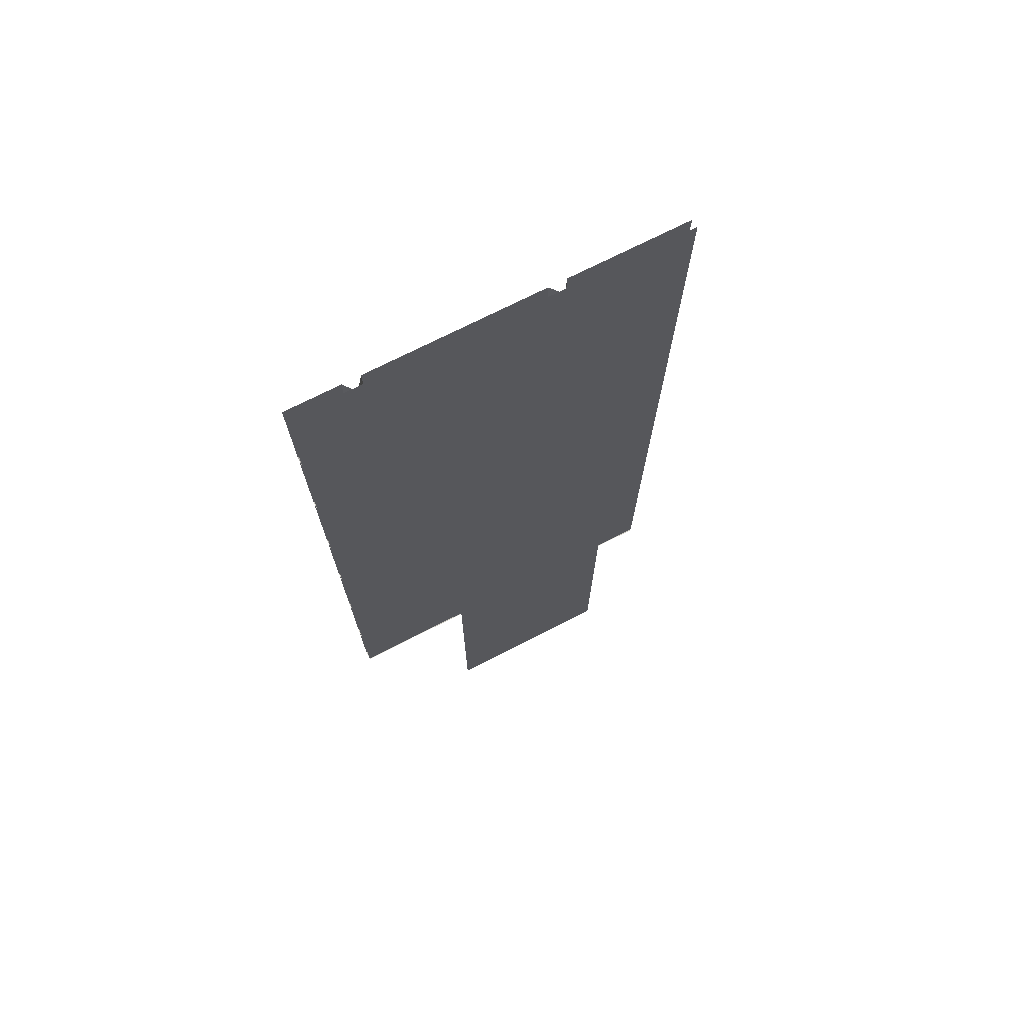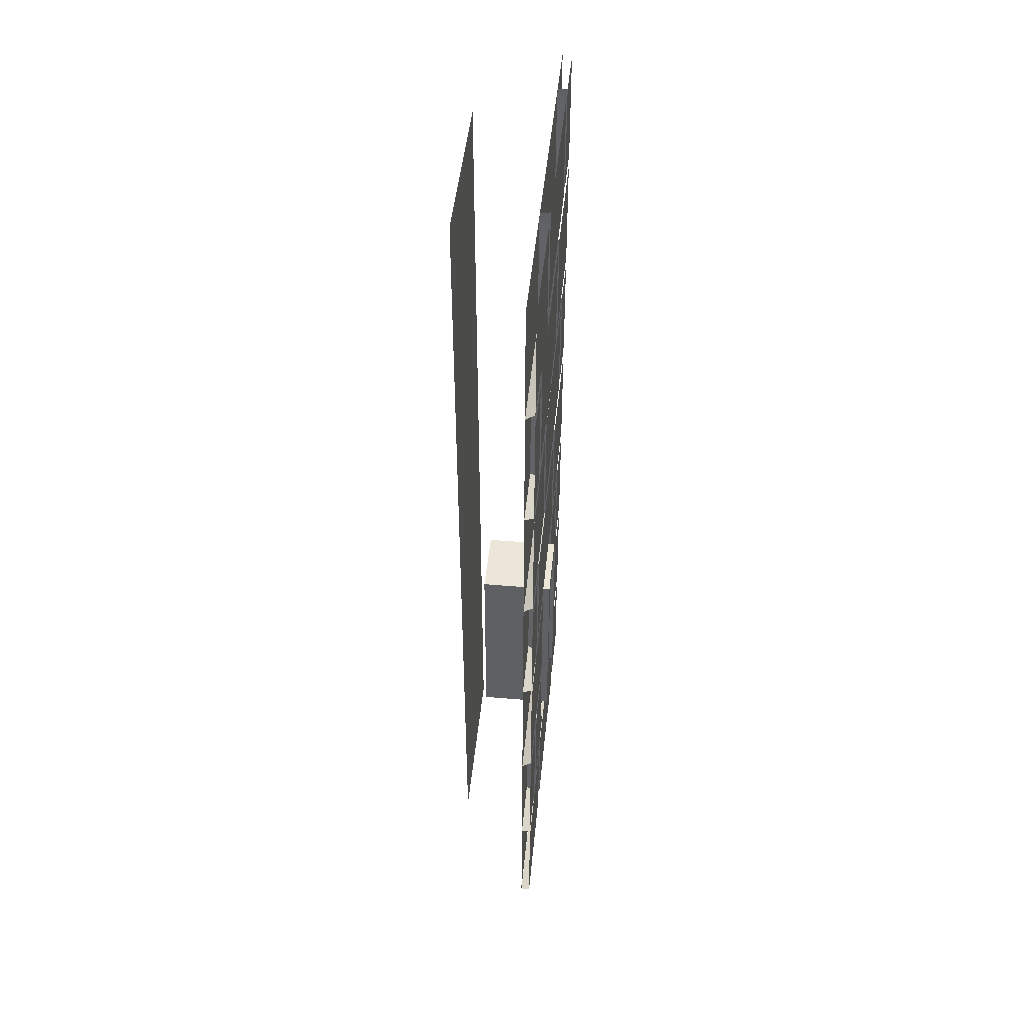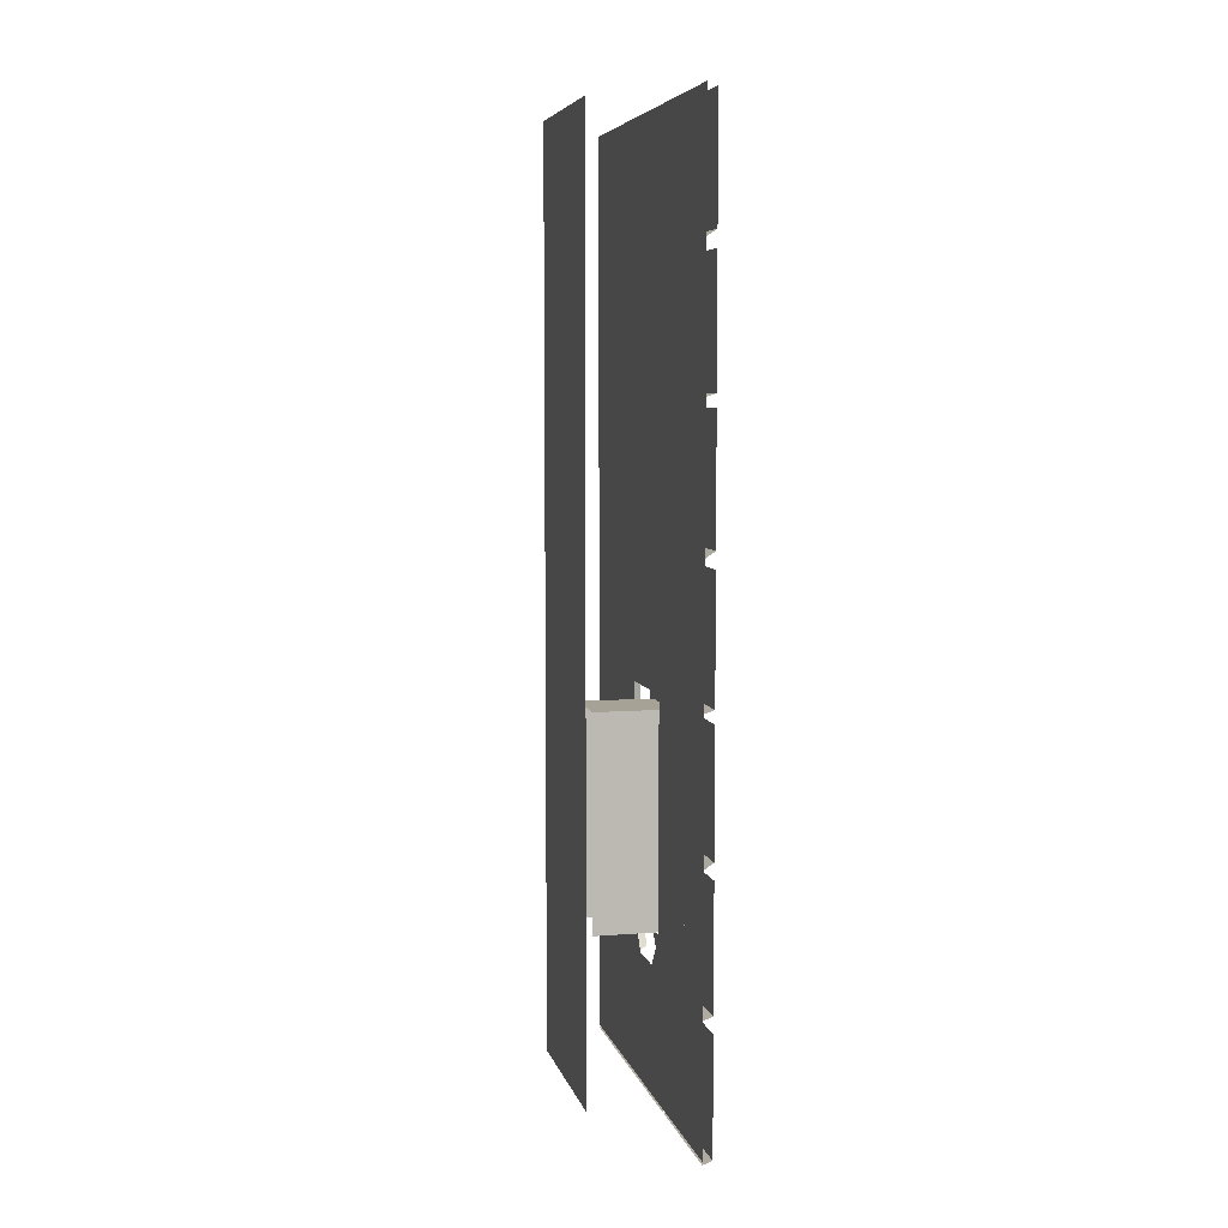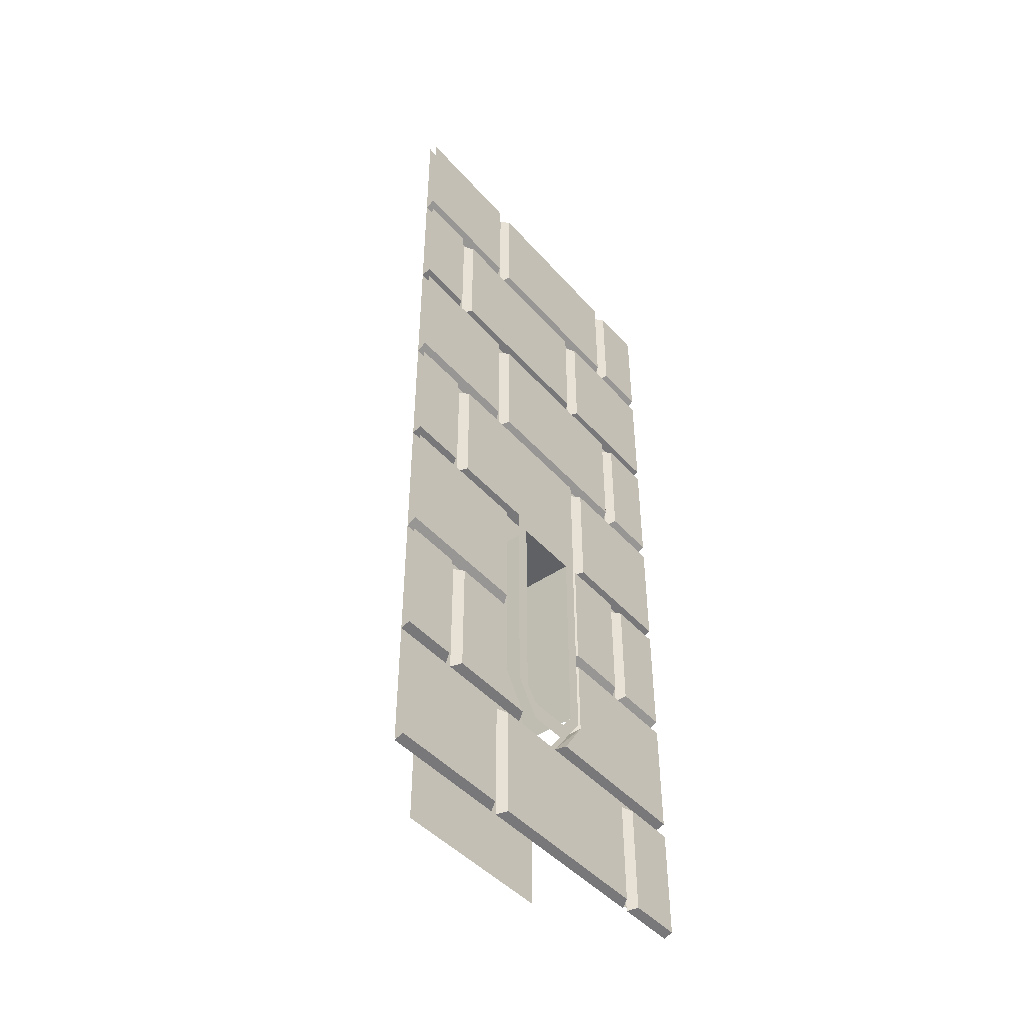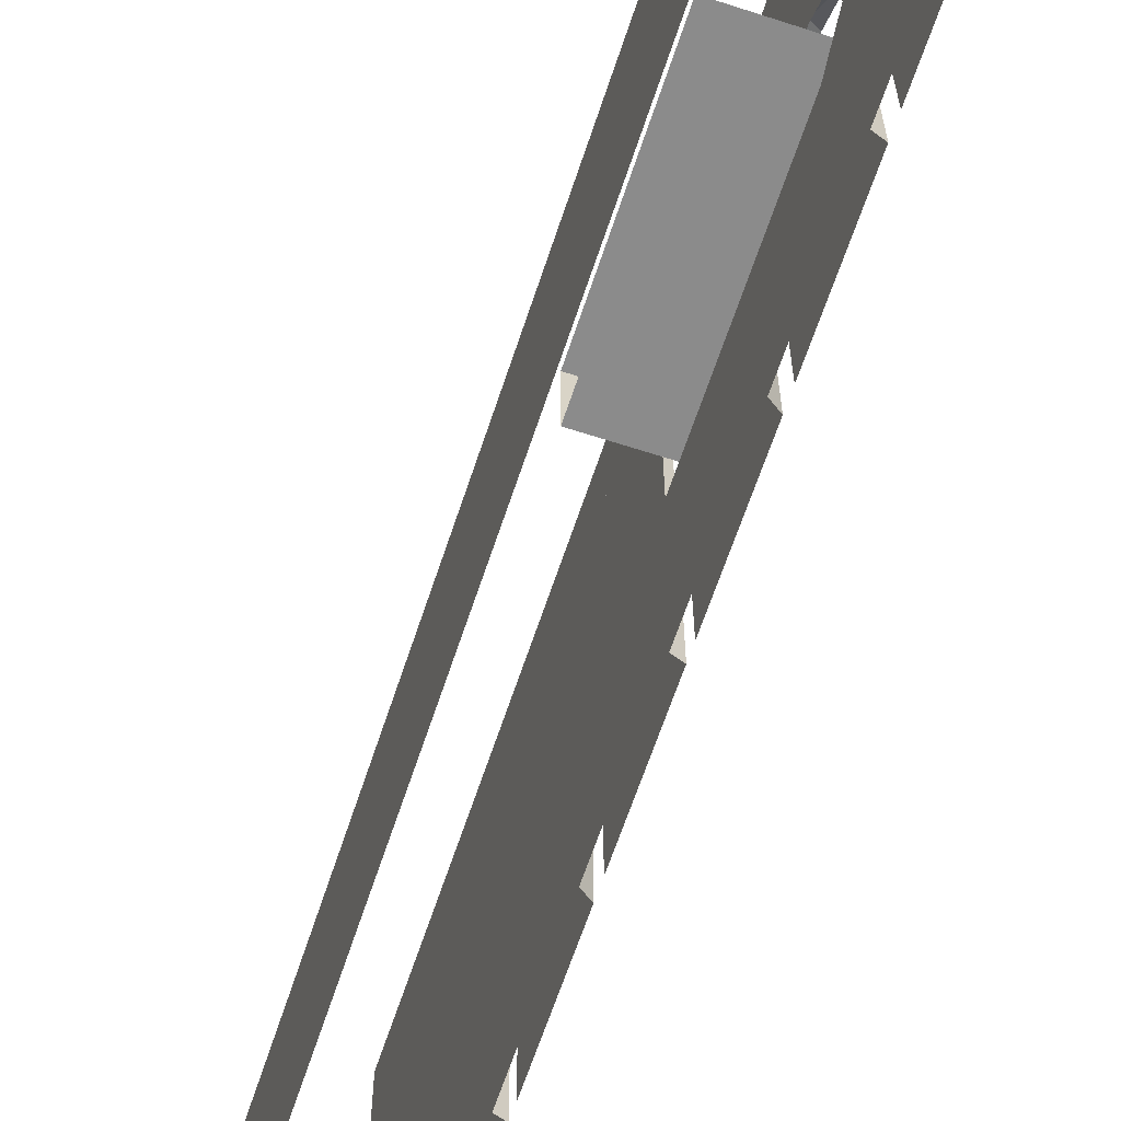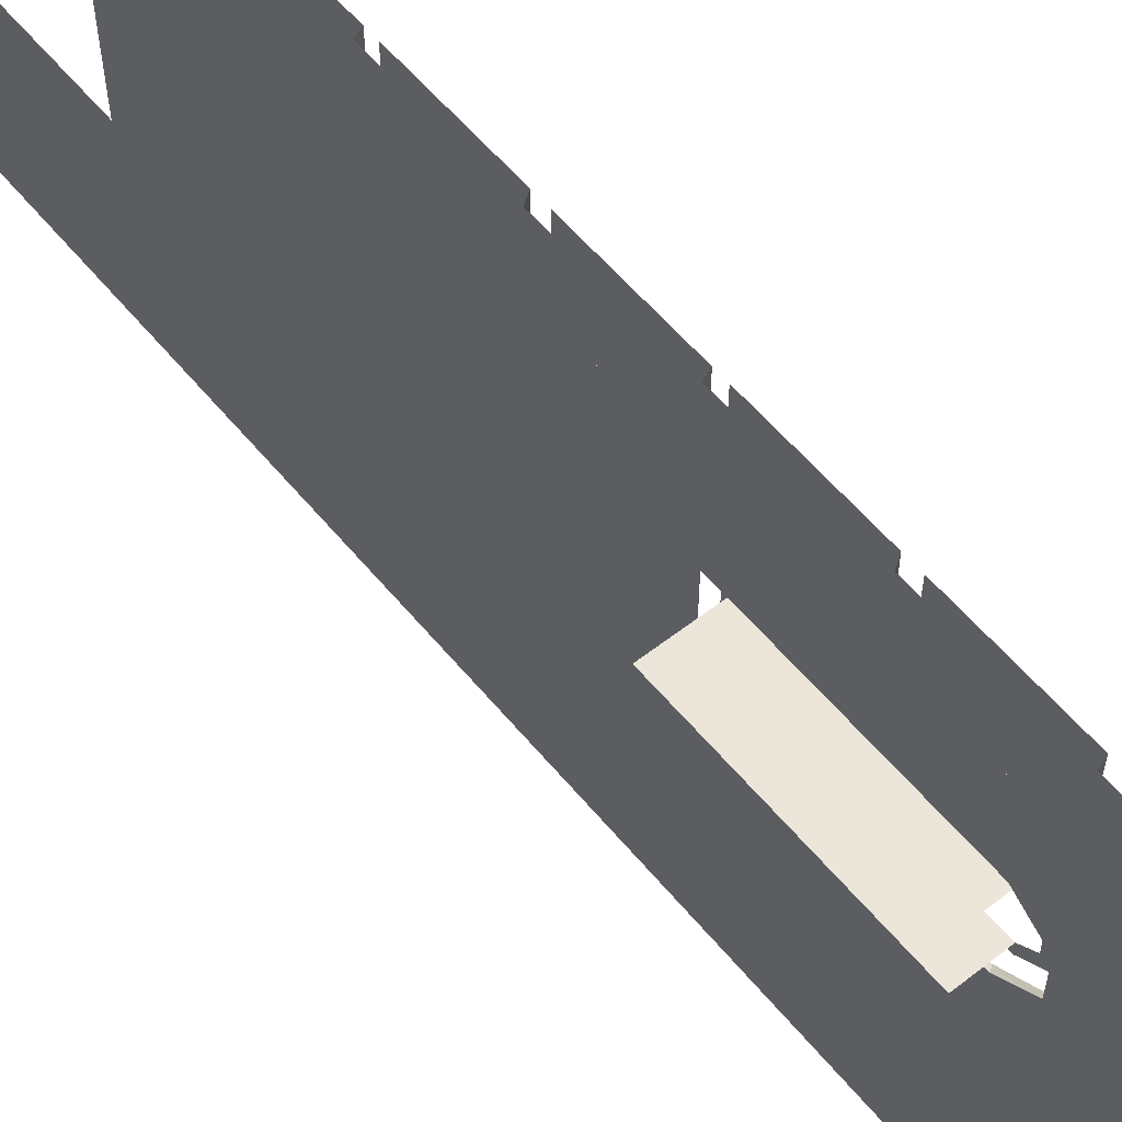
<metadata>
{"format":"obj","ext":"obj","renderer":"f3d","projection":"perspective","resolution":1024,"background":"white","views":[{"elev":72.4,"azim":-117.1,"up":"+Y"},{"elev":46.5,"azim":5.6,"up":"+Y"},{"elev":6.3,"azim":-13.2,"up":"+Y"},{"elev":-45.6,"azim":38.6,"up":"+Y"},{"elev":-63.9,"azim":-18.2,"up":"+Z"},{"elev":57.2,"azim":-39.0,"up":"+Z"}]}
</metadata>
<code>
v -0.2812 -1.625 0.5
v -0.2812 -1.625 0.1484
v -0.2812 -1.328 0.1484
v -0.2812 -1.328 0.5
v -0.3047 -1.641 0.5
v -0.3047 -1.641 0.1328
v -0.3047 -1.32 0.1328
v -0.2812 -1.625 -0.1484
v -0.2812 -1.625 -0.3125
v -0.2812 -1.328 -0.3125
v -0.2812 -1.328 -0.1484
v -0.3047 -1.32 -0.1328
v -0.3047 -1.641 -0.1328
v -0.3047 -1.641 -0.3281
v -0.3047 -1.32 -0.3281
v -0.2812 -1.625 -0.3594
v -0.2812 -1.625 -0.5
v -0.2812 -1.328 -0.5
v -0.2812 -1.328 -0.3594
v -0.3047 -1.32 -0.3438
v -0.3047 -1.641 -0.3438
v -0.3047 -1.641 -0.5
v -0.2812 -1.664 0.3594
v -0.2812 -1.664 0.5
v -0.2812 -1.961 0.5
v -0.2812 -1.961 0.3594
v -0.3047 -1.969 0.3438
v -0.3047 -1.656 0.3438
v -0.3047 -1.969 0.5
v -0.2812 -1.664 -0.5
v -0.2812 -1.664 -0.1484
v -0.2812 -1.867 -0.1484
v -0.2812 -1.961 -0.5
v -0.2812 -1.961 -0.08594
v -0.3047 -1.969 -0.5
v -0.3047 -1.969 -0.07031
v -0.3047 -1.883 -0.1328
v -0.3047 -1.656 -0.1328
v -0.2812 -1.664 0.1484
v -0.2812 -1.664 0.3125
v -0.2812 -1.961 0.3125
v -0.2812 -1.867 0.1484
v -0.3047 -1.883 0.1328
v -0.3047 -1.656 0.1328
v -0.3047 -1.656 0.3281
v -0.3047 -1.969 0.3281
v -0.3047 -1.969 0.07031
v -0.2812 -1.961 0.08594
v -0.2812 -1 0.3594
v -0.2812 -1 0.5
v -0.2812 -1.297 0.5
v -0.2812 -1.297 0.3594
v -0.3047 -1.305 0.3438
v -0.3047 -1.305 0.5
v -0.3047 -0.9922 0.3438
v -0.2812 -0.9609 0.5
v -0.2812 -0.9609 0.1875
v -0.2812 -0.6641 0.1875
v -0.2812 -0.6641 0.5
v -0.3047 -0.9766 0.5
v -0.3047 -0.9766 0.1719
v -0.3047 -0.6562 0.1719
v -0.2812 -0.9609 0.1406
v -0.2812 -0.9609 -0.3125
v -0.2812 -0.6641 -0.3125
v -0.2812 -0.6641 0.1406
v -0.3047 -0.6562 0.1562
v -0.3047 -0.9766 0.1562
v -0.3047 -0.9766 -0.3281
v -0.3047 -0.6562 -0.3281
v -0.2812 -0.9609 -0.3594
v -0.2812 -0.9609 -0.5
v -0.2812 -0.6641 -0.5
v -0.2812 -0.6641 -0.3594
v -0.3047 -0.6562 -0.3438
v -0.3047 -0.9766 -0.3438
v -0.3047 -0.9766 -0.5
v -0.2812 -0.3359 0.3594
v -0.2812 -0.3359 0.5
v -0.2812 -0.6328 0.5
v -0.2812 -0.6328 0.3594
v -0.3047 -0.6406 0.3438
v -0.3047 -0.3203 0.3438
v -0.3047 -0.6406 0.5
v -0.2812 -0.3359 -0.5
v -0.2812 -0.3359 -0.1875
v -0.2812 -0.6328 -0.1875
v -0.2812 -0.6328 -0.5
v -0.3047 -0.6406 -0.5
v -0.3047 -0.6406 -0.1719
v -0.3047 -0.3203 -0.1719
v -0.2812 -0.3359 -0.1406
v -0.2812 -0.3359 0.3125
v -0.2812 -0.6328 0.3125
v -0.2812 -0.6328 -0.1406
v -0.3047 -0.6406 -0.1562
v -0.3047 -0.3203 -0.1562
v -0.3047 -0.3203 0.3281
v -0.3047 -0.6406 0.3281
v -0.2812 -0.2969 0.5
v -0.2812 -0.2969 0.1875
v -0.2812 -0.007812 0.1875
v -0.2812 -0.007812 0.5
v -0.3047 -0.3125 0.5
v -0.3047 -0.3125 0.1719
v -0.3047 0 0.1719
v -0.2812 -0.2969 0.1406
v -0.2812 -0.2969 -0.3125
v -0.2812 -0.007812 -0.3125
v -0.2812 -0.007812 0.1406
v -0.3047 0 0.1562
v -0.3047 -0.3125 0.1562
v -0.3047 -0.3125 -0.3281
v -0.3047 0 -0.3281
v -0.2812 -0.2969 -0.3594
v -0.2812 -0.2969 -0.5
v -0.2812 -0.007812 -0.5
v -0.2812 -0.007812 -0.3594
v -0.3047 0 -0.3438
v -0.3047 -0.3125 -0.3438
v -0.3047 -0.3125 -0.5
v -0.2812 -2.281 0.5
v -0.2812 -2.281 0.1875
v -0.2812 -2 0.1875
v -0.2812 -2 0.5
v -0.3047 -2.289 0.5
v -0.3047 -2.289 0.1719
v -0.3047 -1.984 0.1719
v -0.2812 -2.281 0.1406
v -0.2812 -2.281 -0.3125
v -0.2812 -2 -0.3125
v -0.2812 -2 0.1406
v -0.3047 -1.984 0.1562
v -0.3047 -2.289 0.1562
v -0.3047 -2.289 -0.3281
v -0.3047 -1.984 -0.3281
v -0.2812 -2.281 -0.3594
v -0.2812 -2.281 -0.5
v -0.2812 -2 -0.5
v -0.2812 -2 -0.3594
v -0.3047 -2.289 -0.3438
v -0.3047 -2.289 -0.5
v -0.3047 -1.984 -0.3438
v -0.3047 -1.305 -0.1562
v -0.2812 -1.297 -0.1406
v -0.2812 -1.297 0.3125
v -0.3047 -1.305 0.3281
v -0.2812 -1 0.3125
v -0.3047 -0.9922 0.3281
v -0.3047 -0.9922 -0.1562
v -0.2812 -1 -0.1406
v -0.2812 -1.297 -0.1875
v -0.3047 -1.305 -0.1719
v -0.3047 -1.305 -0.5
v -0.2812 -1.297 -0.5
v -0.2812 -1 -0.5
v -0.2812 -1 -0.1875
v -0.3047 -0.9922 -0.1719
v -0.3047 -2.281 -0.5
v -0.3047 -1.969 -0.05469
v -0.3047 -1.969 0.05469
v -0.3047 -2.281 0.5
v -0.3047 -1.883 0.1172
v -0.3047 -1.32 0.1172
v -0.3047 -1.32 0.5
v -0.3047 0 0.5
v -0.3047 -1.32 -0.1172
v -0.3047 0 -0.5
v -0.3047 -1.32 -0.5
v -0.3047 -1.883 -0.1172
v -0.5 0 -0.2266
v -0.5 0 0.2266
v -0.5 -2.25 0.2266
v -0.5 -2.25 -0.2266
v -0.2656 -1.883 0.08594
v -0.4531 -1.883 0.08594
v -0.4531 -1.359 0.08594
v -0.2656 -1.359 0.08594
v -0.2656 -1.883 0.1172
v -0.2656 -1.969 0.05469
v -0.2656 -1.922 0.05469
v -0.2656 -1.969 -0.05469
v -0.2656 -1.922 -0.05469
v -0.2656 -1.883 -0.1172
v -0.2656 -1.883 -0.08594
v -0.2656 -1.32 -0.1172
v -0.2656 -1.359 -0.08594
v -0.4531 -1.883 -0.08594
v -0.4531 -1.359 -0.08594
v -0.2656 -1.32 0.1172
f 1 2 3
f 1 3 4
f 2 1 5
f 2 5 6
f 2 6 3
f 3 6 7
f 8 9 10
f 8 10 11
f 8 11 12
f 8 12 13
f 8 13 9
f 9 13 14
f 9 14 10
f 10 14 15
f 16 17 18
f 16 18 19
f 16 19 20
f 16 20 21
f 16 21 17
f 17 21 22
f 63 64 65
f 63 65 66
f 63 66 67
f 63 67 68
f 63 68 64
f 64 68 69
f 64 69 65
f 65 69 70
f 107 108 109
f 107 109 110
f 107 110 111
f 107 111 112
f 107 112 108
f 108 112 113
f 108 113 109
f 109 113 114
f 129 130 131
f 129 131 132
f 129 132 133
f 129 133 134
f 129 134 130
f 130 134 135
f 130 135 131
f 131 135 136
f 23 24 25
f 23 25 26
f 23 26 27
f 23 27 28
f 27 26 25
f 27 25 29
f 30 31 32
f 30 32 33
f 33 32 34
f 33 34 35
f 35 34 36
f 36 34 32
f 36 32 37
f 37 32 38
f 38 32 31
f 92 93 94
f 92 94 95
f 92 95 96
f 92 96 97
f 94 93 98
f 94 98 99
f 94 99 96
f 94 96 95
f 100 101 102
f 100 102 103
f 101 100 104
f 101 104 105
f 101 105 102
f 102 105 106
f 115 116 117
f 115 117 118
f 115 118 119
f 115 119 120
f 115 120 116
f 116 120 121
f 39 40 41
f 39 41 42
f 39 42 43
f 39 43 44
f 41 40 45
f 41 45 46
f 41 46 47
f 41 47 48
f 41 48 42
f 42 48 43
f 43 48 47
f 49 50 51
f 49 51 52
f 52 51 53
f 53 51 54
f 55 53 52
f 55 52 49
f 78 79 80
f 78 80 81
f 78 81 82
f 78 82 83
f 82 81 80
f 82 80 84
f 85 86 87
f 85 87 88
f 88 87 89
f 89 87 90
f 90 87 91
f 91 87 86
f 152 153 154
f 152 154 155
f 152 155 156
f 152 156 157
f 152 157 153
f 153 157 158
f 159 160 161
f 159 161 162
f 162 161 163
f 162 163 164
f 162 164 165
f 165 164 166
f 166 164 167
f 166 167 168
f 168 167 169
f 169 167 170
f 169 170 159
f 159 170 160
f 171 172 173
f 171 173 174
f 56 57 58
f 56 58 59
f 57 56 60
f 57 60 61
f 57 61 58
f 58 61 62
f 71 72 73
f 71 73 74
f 71 74 75
f 71 75 76
f 71 76 72
f 72 76 77
f 122 123 124
f 122 124 125
f 123 122 126
f 123 126 127
f 123 127 124
f 124 127 128
f 137 138 139
f 137 139 140
f 138 137 141
f 138 141 142
f 141 143 140
f 141 140 137
f 144 145 146
f 144 146 147
f 147 146 148
f 147 148 149
f 145 144 150
f 145 150 151
f 145 151 146
f 146 151 148
f 175 176 177
f 175 177 178
f 175 178 179
f 175 179 180
f 175 180 181
f 181 180 182
f 181 182 183
f 183 182 184
f 183 184 185
f 185 184 186
f 185 186 187
f 185 187 188
f 188 187 189
f 189 187 178
f 189 178 177
f 179 178 190
f 190 178 187
f 190 187 186

</code>
